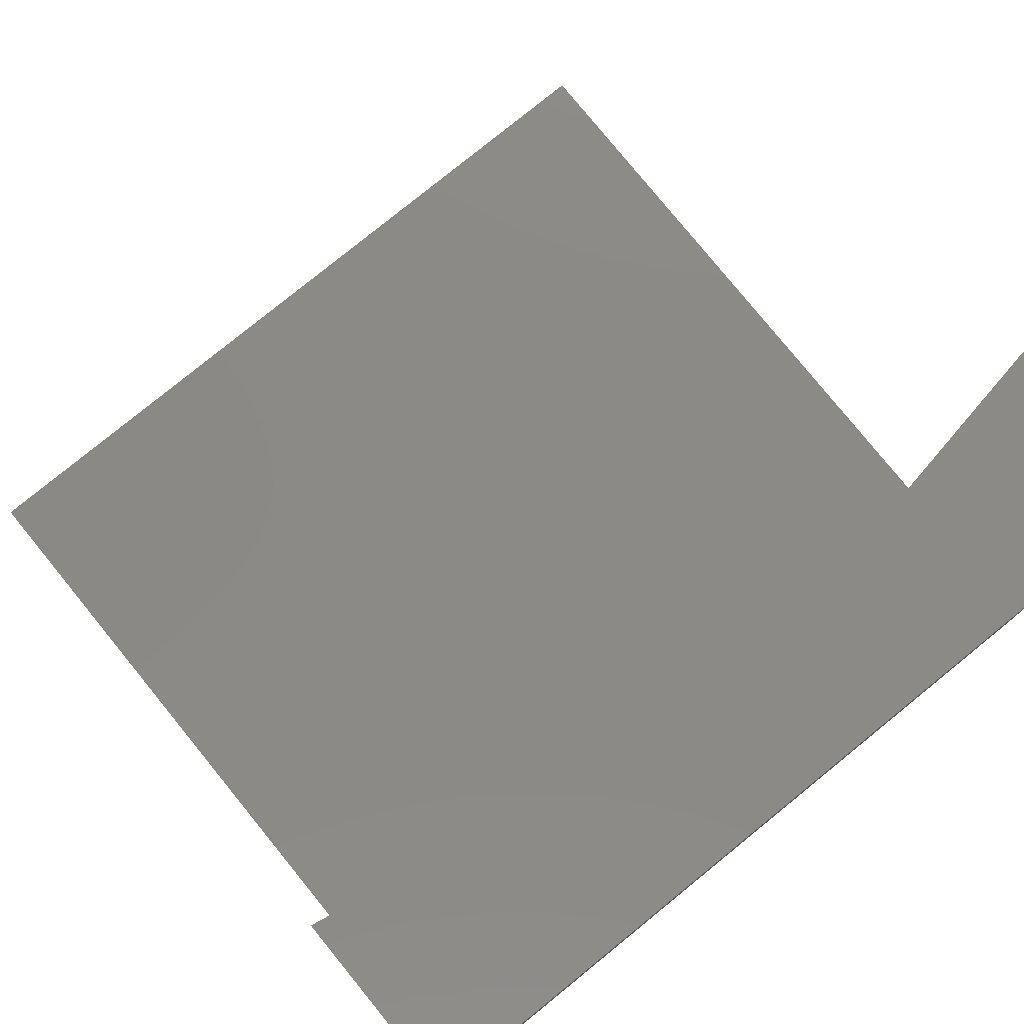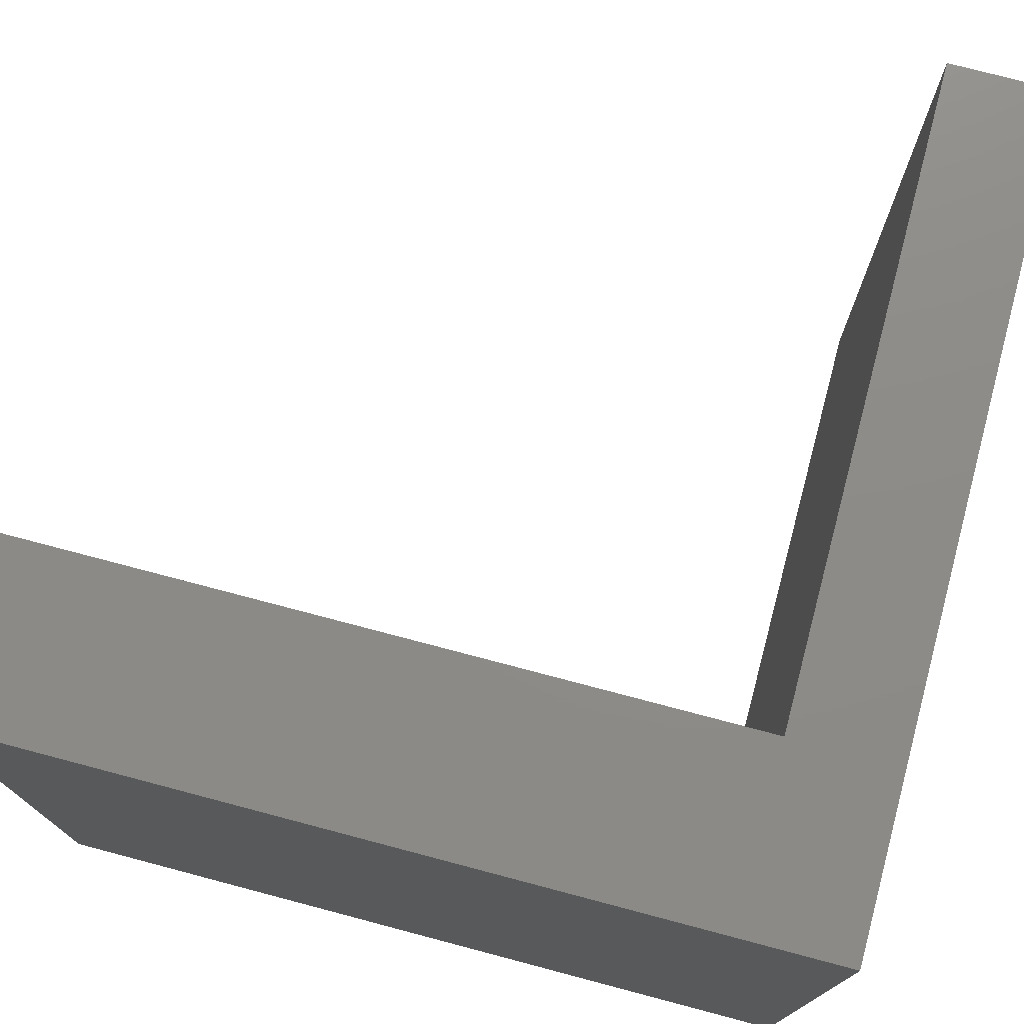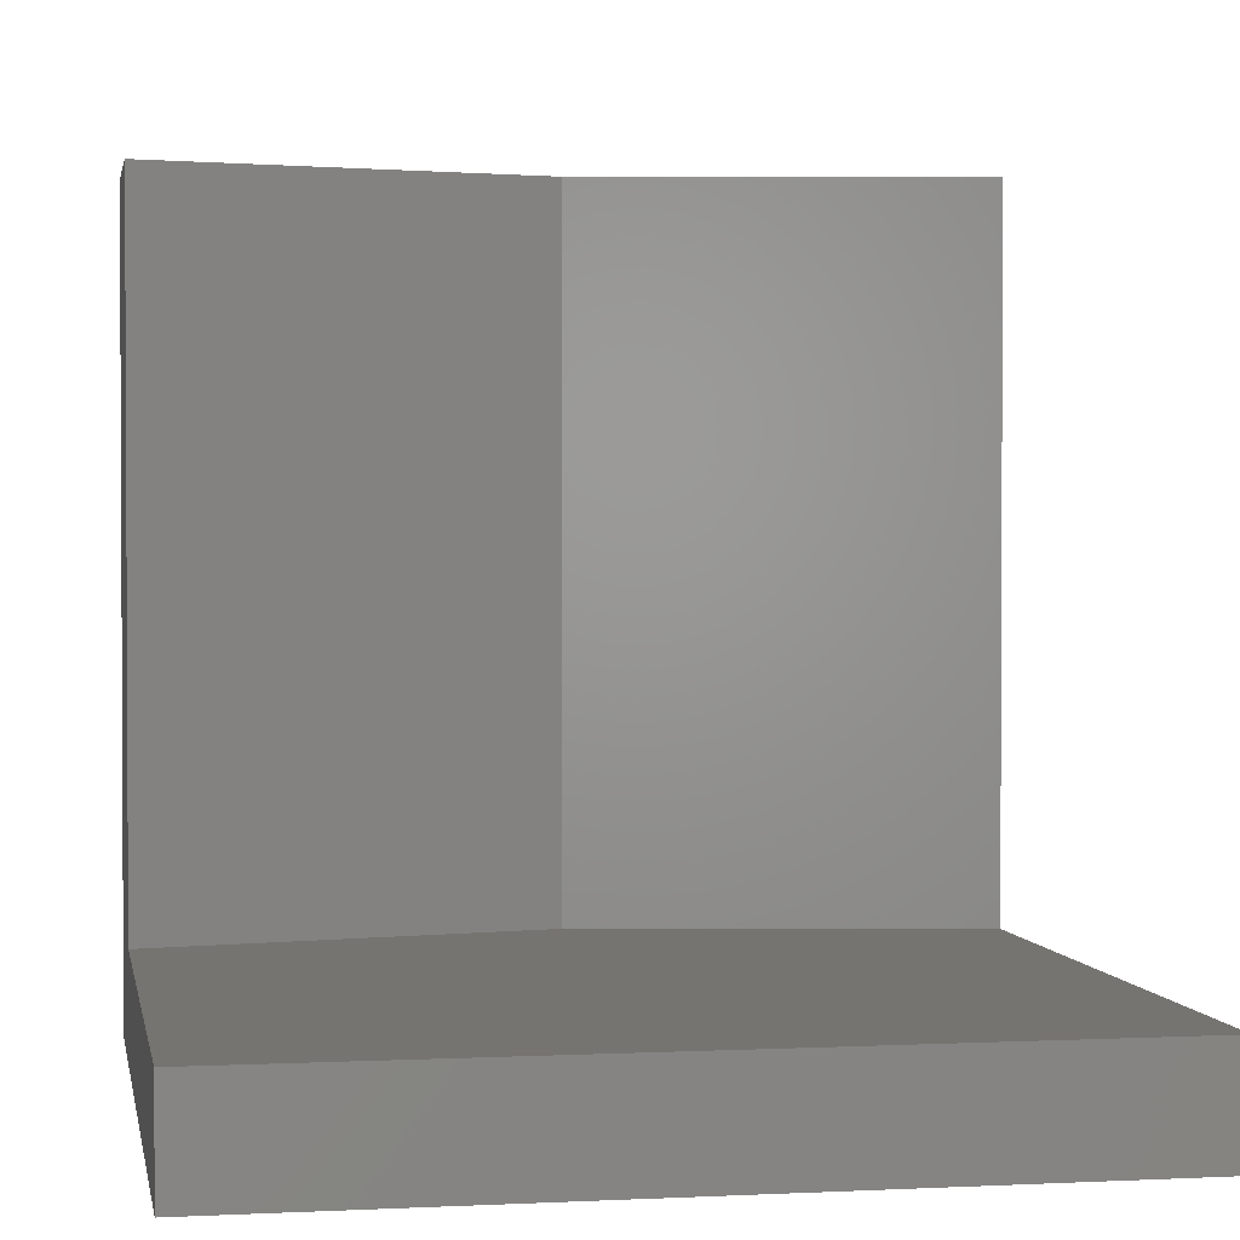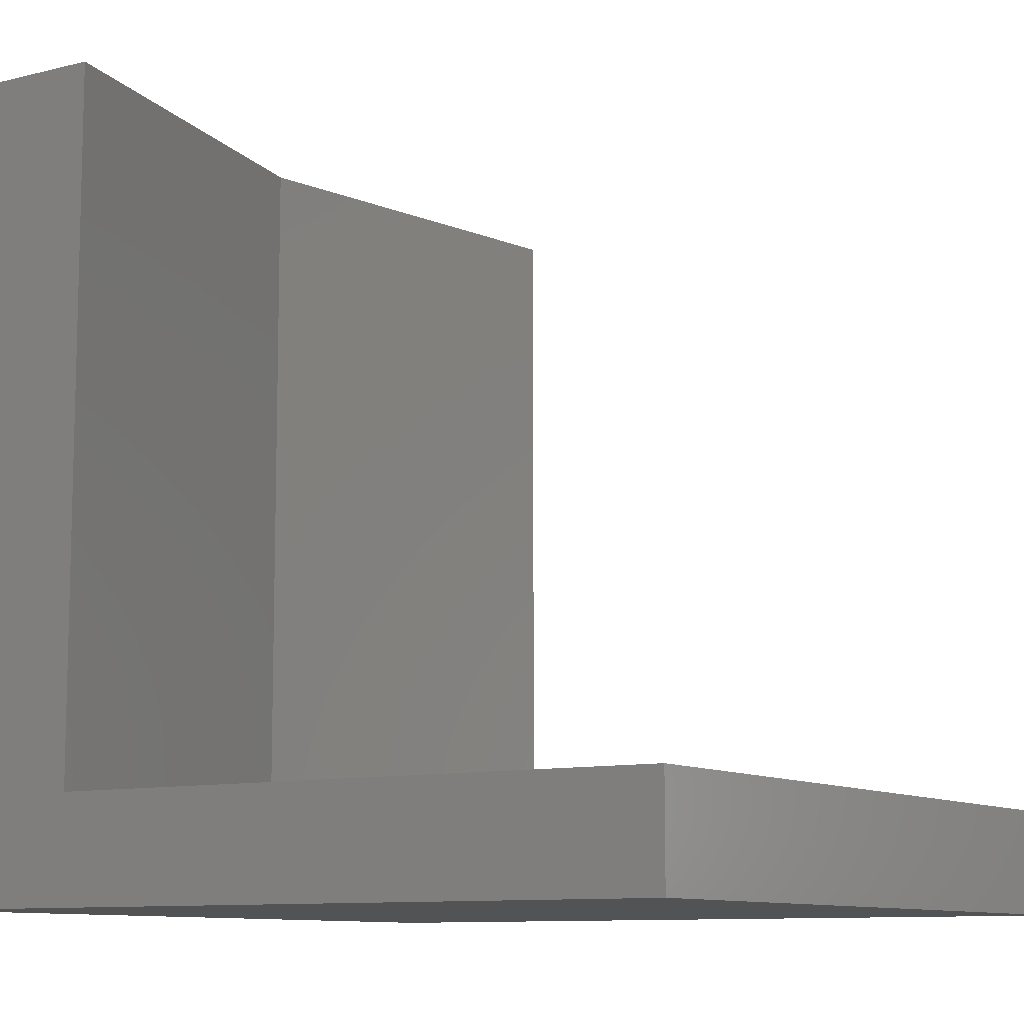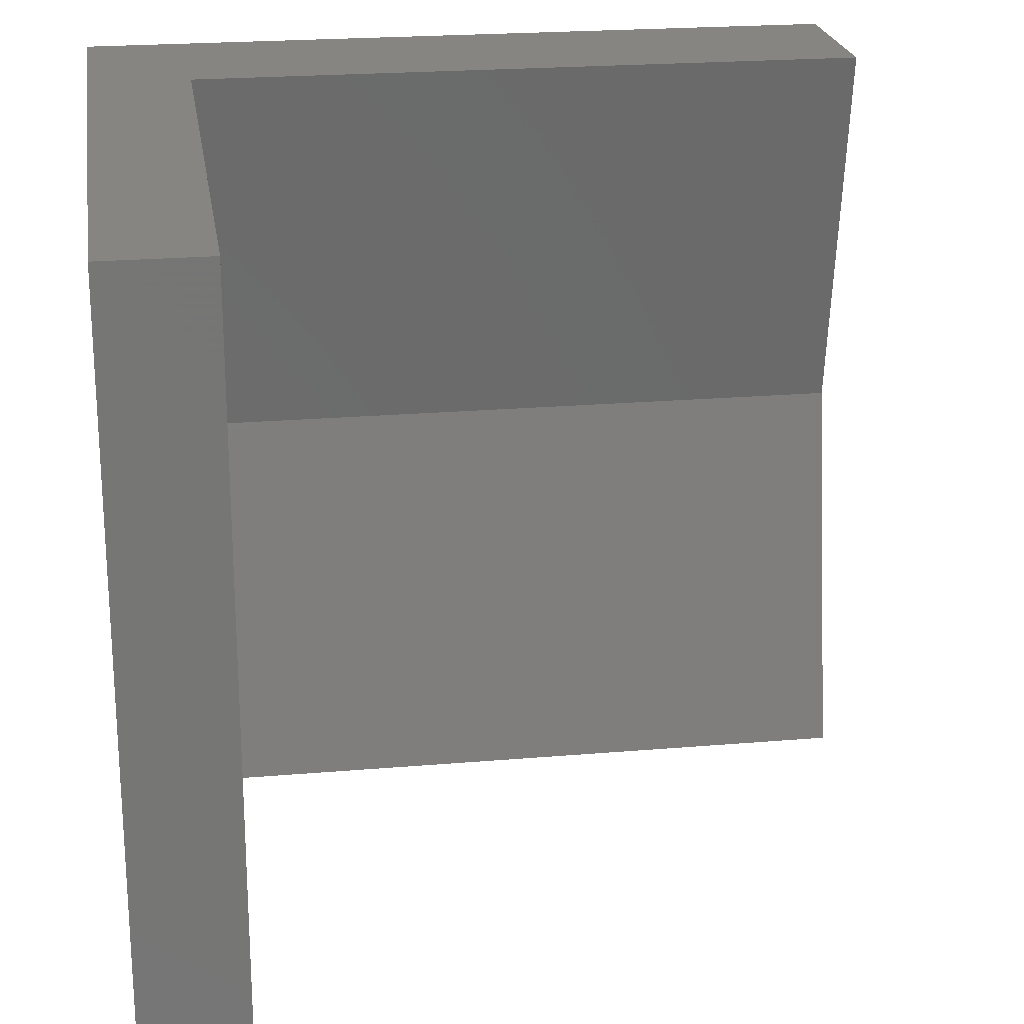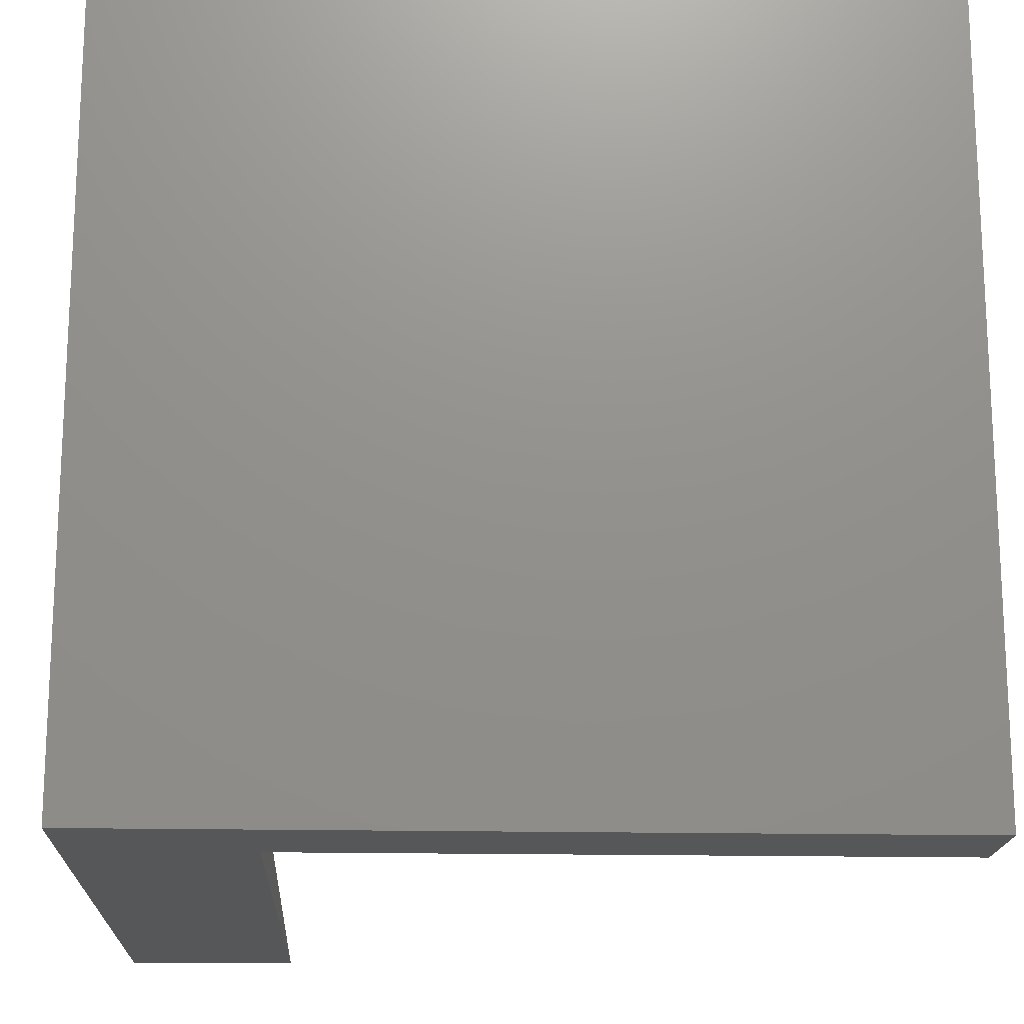
<metadata>
{"format":"stl","ext":"stl","renderer":"f3d","projection":"perspective","resolution":1024,"background":"white","views":[{"elev":78.8,"azim":50.9,"up":"+Z"},{"elev":75.7,"azim":104.8,"up":"+Y"},{"elev":1.7,"azim":-100.3,"up":"+Z"},{"elev":-9.8,"azim":-147.2,"up":"+Z"},{"elev":22.2,"azim":-98.5,"up":"+Y"},{"elev":-17.4,"azim":177.6,"up":"+Y"}]}
</metadata>
<code>
# stl→obj: 16 verts, 24 faces
v 0 10 1.307
v 0 10 0
v 0 0 1.307
v 0 0 0
v 7.846 0 10
v 10 0 10
v 8.767 5 10
v 10 10 10
v 7.846 10 10
v 10 10 0
v 10 0 0
v 7.846 10 1.307
v 7.846 0 1.307
v 8.767 5 1.307
v 7.846 -1.735e-15 1.307
v 7.846 -1.735e-15 10
f 1 2 3
f 3 2 4
f 5 6 7
f 7 6 8
f 7 8 9
f 10 8 11
f 11 8 6
f 2 10 4
f 4 10 11
f 9 8 12
f 12 8 10
f 12 10 1
f 1 10 2
f 3 4 13
f 13 4 11
f 13 11 5
f 5 11 6
f 12 14 9
f 9 14 7
f 14 15 7
f 7 15 16
f 12 1 14
f 14 1 3
f 14 3 13

</code>
